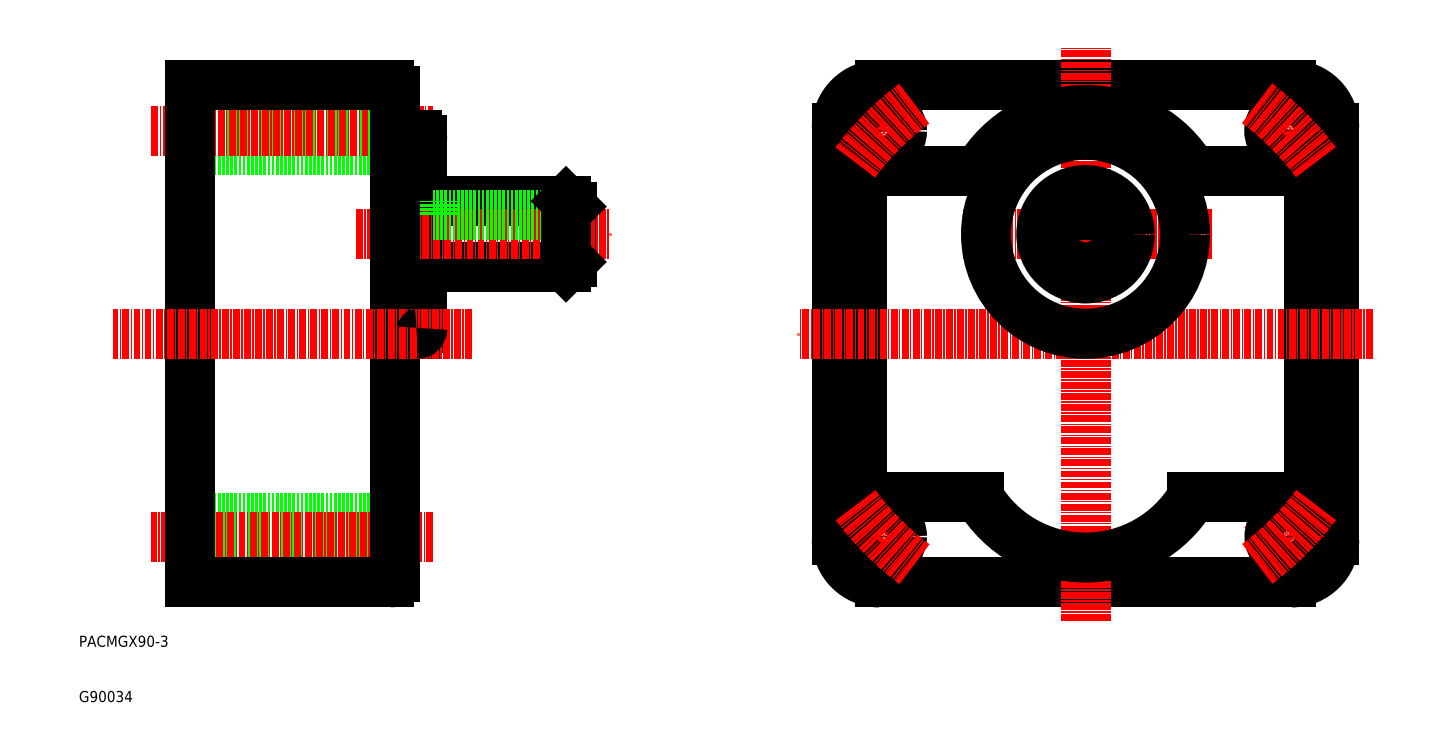
<metadata>
{"format":"dxf","ext":"dxf","renderer":"ezdxf+matplotlib","layout":"modelspace","background":"white","min_lineweight":24,"dpi":150}
</metadata>
<code>
0
SECTION
2
ENTITIES
0
TEXT
8
0
10
-82.66
20
174.1
30
0
40
2
1
G90034
0
TEXT
8
0
10
-82.66
20
184.1
30
0
40
2
1
PACMGX90-3
0
LINE
8
0
10
6.474
20
253.7
30
0
11
6.474
21
263.7
31
0
0
LINE
8
0
10
-20.53
20
241.7
30
0
11
-20.53
21
275.7
31
0
0
LINE
8
0
10
-20.53
20
252.7
30
0
11
5.474
21
252.7
31
0
0
LINE
8
0
10
-20.53
20
264.7
30
0
11
5.474
21
264.7
31
0
0
LINE
8
CENTER
10
-32.53
20
258.7
30
0
11
13.47
21
258.7
31
0
0
LINE
8
0
10
-18.53
20
262.2
30
0
11
-18.53
21
264.7
31
0
0
LINE
8
0
10
-25.53
20
200.5
30
0
11
-62.53
21
200.5
31
0
0
LINE
8
0
10
-25.53
20
207.5
30
0
11
-62.53
21
207.5
31
0
0
LINE
8
0
10
-25.53
20
274
30
0
11
-62.53
21
274
31
0
0
LINE
8
0
10
-25.53
20
281
30
0
11
-62.53
21
281
31
0
0
LINE
8
CENTER
10
-69.53
20
277.5
30
0
11
-18.53
21
277.5
31
0
0
LINE
8
CENTER
10
-18.53
20
204
30
0
11
-69.53
21
204
31
0
0
LINE
8
0
10
6.474
20
262.2
30
0
11
-18.53
21
262.2
31
0
0
LINE
8
0
10
-21.53
20
276.7
30
0
11
-25.53
21
276.7
31
0
0
LINE
8
0
10
-62.53
20
285.7
30
0
11
-26.53
21
285.7
31
0
0
LINE
8
0
10
-62.53
20
195.7
30
0
11
-26.53
21
195.7
31
0
0
LINE
8
0
10
-62.53
20
195.7
30
0
11
-62.53
21
285.7
31
0
0
LINE
8
0
10
5.474
20
264.7
30
0
11
6.474
21
263.7
31
0
0
LINE
8
0
10
5.474
20
252.7
30
0
11
6.474
21
253.7
31
0
0
LINE
8
0
10
5.474
20
264.7
30
0
11
5.474
21
252.7
31
0
0
LINE
8
0
10
97.47
20
264.4
30
0
11
97.47
21
262.2
31
0
0
LINE
8
0
10
54.47
20
278
30
0
11
54.47
21
203.5
31
0
0
LINE
8
0
10
144.5
20
203.5
30
0
11
144.5
21
278
31
0
0
LINE
8
0
10
101.5
20
262.2
30
0
11
97.47
21
262.2
31
0
0
LINE
8
0
10
62.2
20
195.7
30
0
11
136.7
21
195.7
31
0
0
LINE
8
0
10
136.7
20
285.7
30
0
11
62.2
21
285.7
31
0
0
LINE
8
CENTER
10
99.47
20
188.7
30
0
11
99.47
21
292.7
31
0
0
LINE
8
0
10
60.97
20
211.2
30
0
11
80.14
21
211.2
31
0
0
LINE
8
0
10
58.97
20
268.2
30
0
11
58.97
21
213.2
31
0
0
LINE
8
0
10
140
20
213.2
30
0
11
140
21
268.2
31
0
0
LINE
8
CENTER
10
122.4
20
258.7
30
0
11
77.29
21
258.7
31
0
0
LINE
8
CENTER
10
67.01
20
273.2
30
0
11
58.52
21
281.7
31
0
0
LINE
8
0
10
80.13
20
270.2
30
0
11
60.97
21
270.2
31
0
0
LINE
8
CENTER
10
66.93
20
208.2
30
0
11
58.6
21
199.9
31
0
0
LINE
8
CENTER
10
141.1
20
199.2
30
0
11
131.4
21
208.9
31
0
0
LINE
8
CENTER
10
140.5
20
281.8
30
0
11
131.9
21
273.1
31
0
0
LINE
8
0
10
138
20
270.2
30
0
11
118.8
21
270.2
31
0
0
LINE
8
0
10
118.8
20
211.2
30
0
11
138
21
211.2
31
0
0
LINE
8
CENTER
10
151.5
20
240.7
30
0
11
47.47
21
240.7
31
0
0
LINE
8
0
10
101.5
20
262.2
30
0
11
101.5
21
264.4
31
0
0
LINE
8
0
10
-25.53
20
240.7
30
0
11
-21.53
21
240.7
31
0
0
LINE
8
0
10
-25.53
20
196.7
30
0
11
-25.53
21
284.7
31
0
0
LINE
8
CENTER
10
-11.53
20
240.7
30
0
11
-76.53
21
240.7
31
0
0
ARC
8
0
10
-21.53
20
275.7
30
0
40
1
50
0
51
90
0
ARC
8
0
10
60.97
20
268.2
30
0
40
2
50
90
51
180
0
ARC
8
0
10
138
20
268.2
30
0
40
2
50
0
51
90
0
ARC
8
0
10
60.97
20
213.2
30
0
40
2
50
180
51
270
0
ARC
8
0
10
138
20
213.2
30
0
40
2
50
270
51
0
0
ARC
8
0
10
99.47
20
258.7
30
0
40
22.5
50
30.74
51
149.3
0
ARC
8
0
10
99.47
20
222.7
30
0
40
22.5
50
210.7
51
329.3
0
CIRCLE
8
0
10
62.76
20
277.4
30
0
40
3.5
0
CIRCLE
8
0
10
62.77
20
204
30
0
40
3.5
0
CIRCLE
8
0
10
136.3
20
204
30
0
40
3.5
0
CIRCLE
8
0
10
136.2
20
277.5
30
0
40
3.5
0
CIRCLE
8
0
10
99.47
20
258.7
30
0
40
18
0
CIRCLE
8
0
10
99.47
20
258.7
30
0
40
8
0
CIRCLE
8
0
10
99.47
20
258.7
30
0
40
6
0
ARC
8
0
10
-26.53
20
284.7
30
0
40
1
50
0
51
90
0
ARC
8
0
10
-26.53
20
196.7
30
0
40
1
50
270
51
0
0
ARC
8
0
10
136.7
20
203.5
30
0
40
7.73
50
270
51
0
0
ARC
8
0
10
62.2
20
203.5
30
0
40
7.73
50
180
51
270
0
ARC
8
0
10
136.7
20
278
30
0
40
7.73
50
0
51
90
0
ARC
8
0
10
62.2
20
278
30
0
40
7.73
50
90
51
180
0
ARC
8
0
10
-21.53
20
241.7
30
0
40
1
50
270
51
0
0
ARC
8
CENTER
10
99.43
20
240.7
30
0
40
52
50
36.64
51
53.31
0
ARC
8
CENTER
10
99.52
20
240.6
30
0
40
52
50
126.6
51
143.3
0
ARC
8
CENTER
10
99.6
20
240.7
30
0
40
52
50
216.6
51
233.3
0
ARC
8
CENTER
10
99.52
20
240.8
30
0
40
52
50
306.6
51
323.3
0
ENDSEC
0
EOF

</code>
